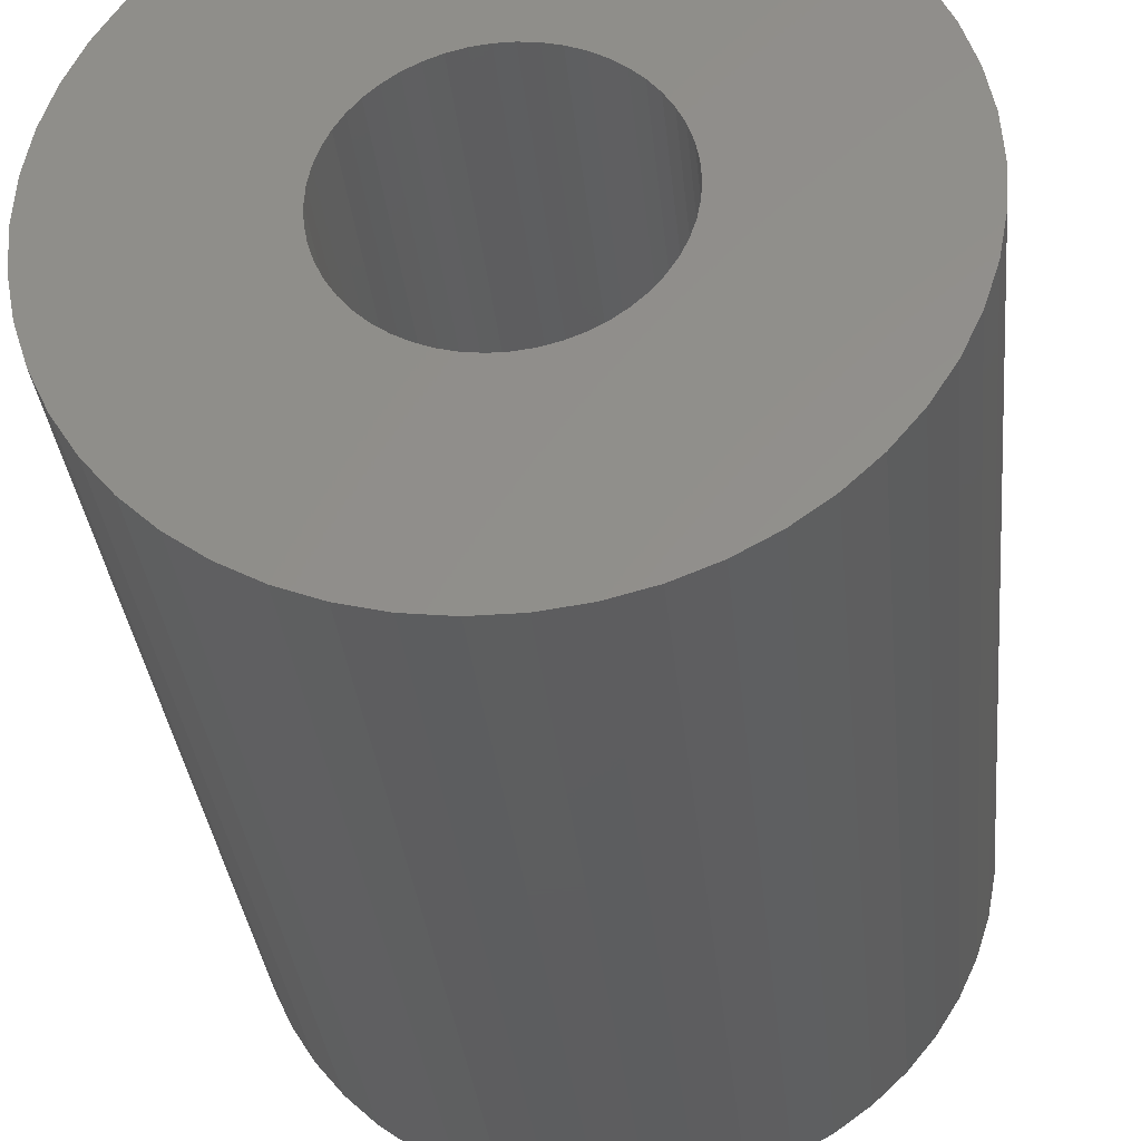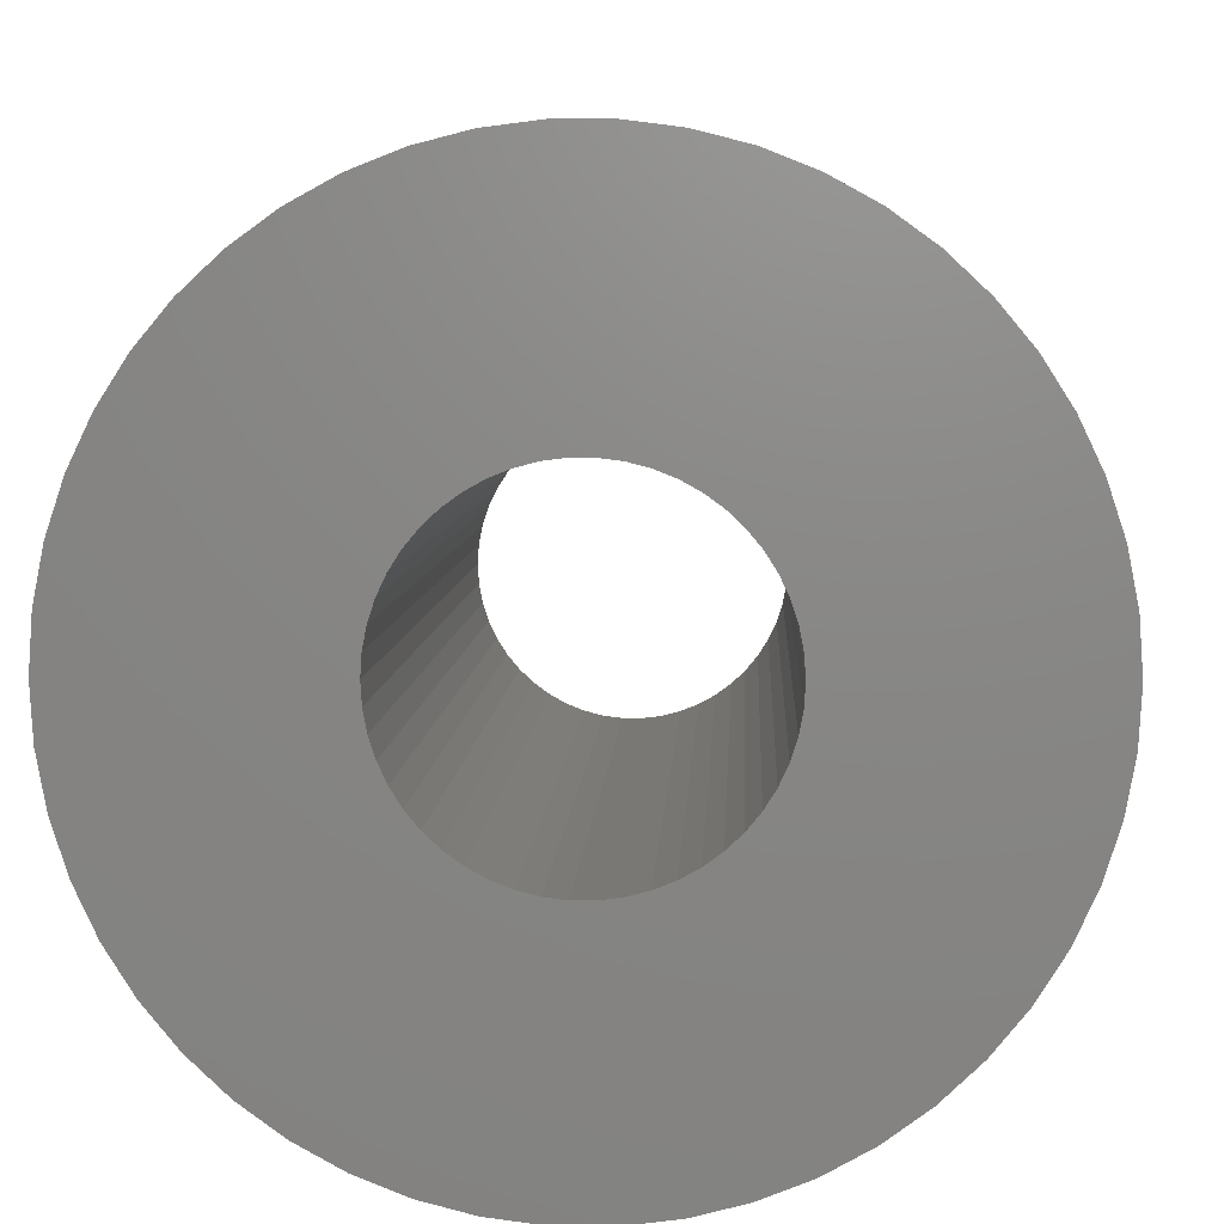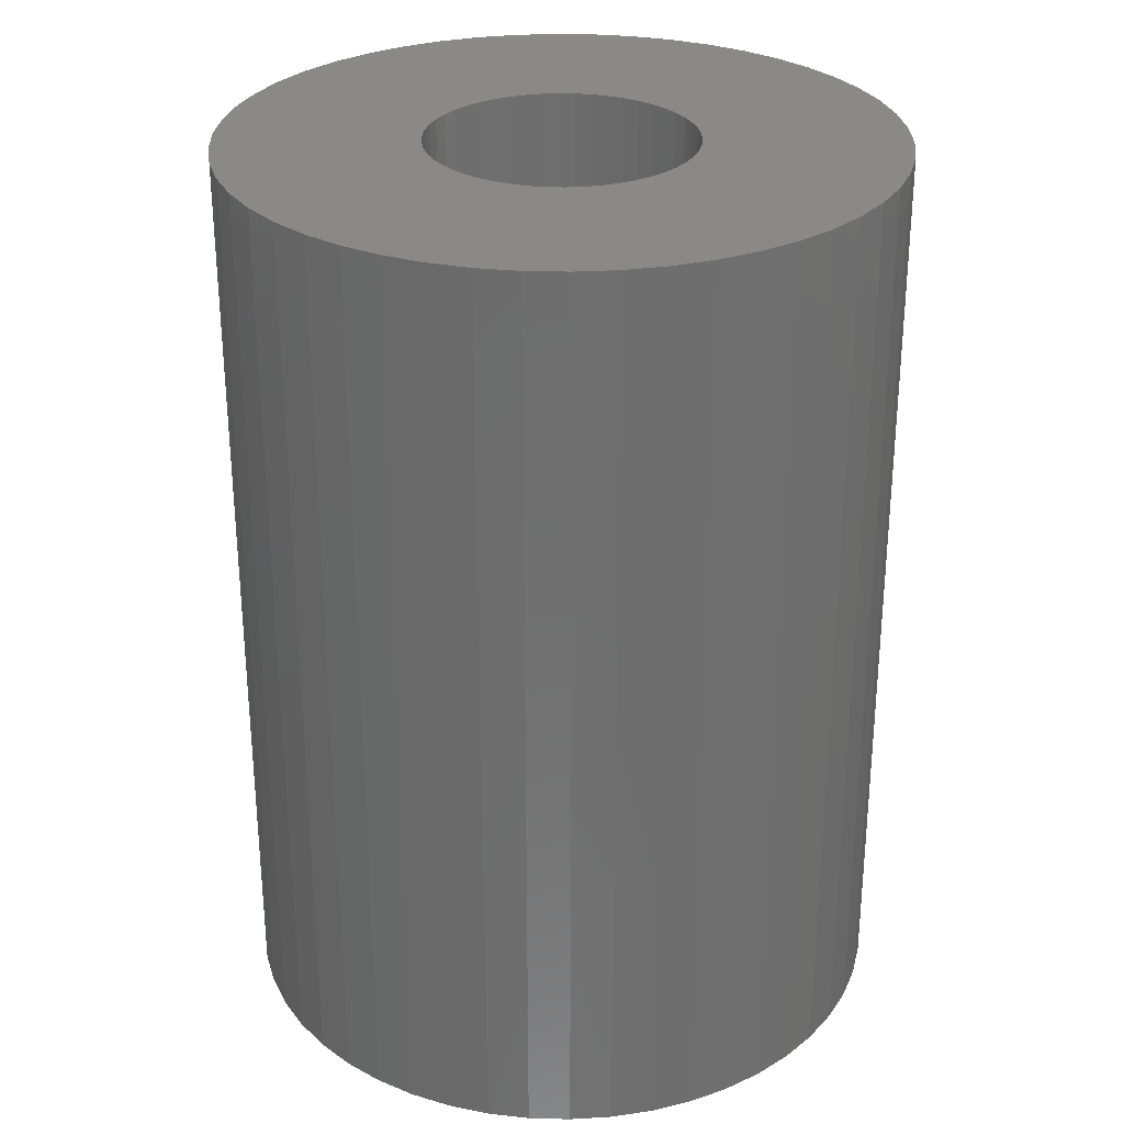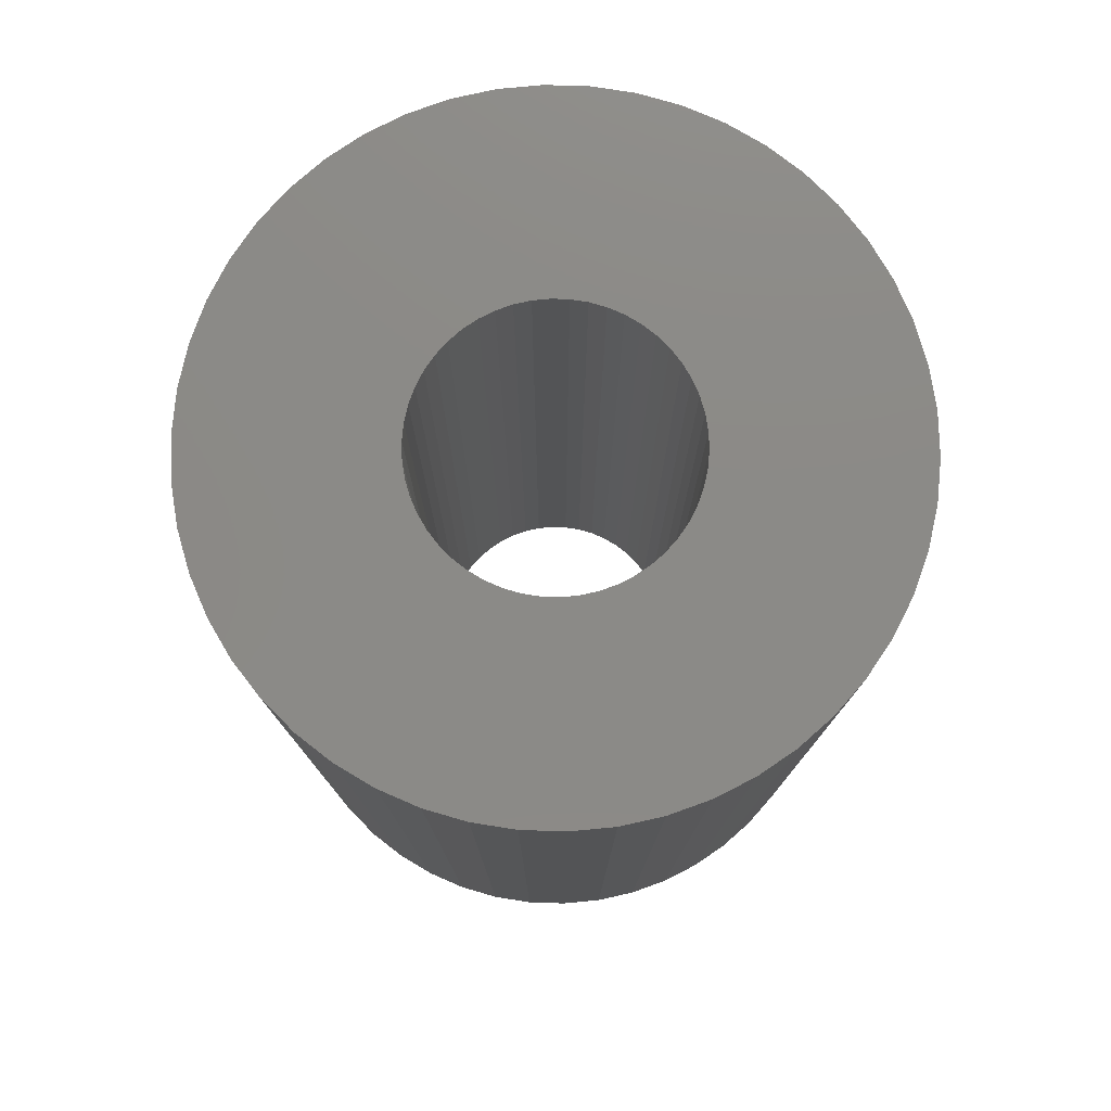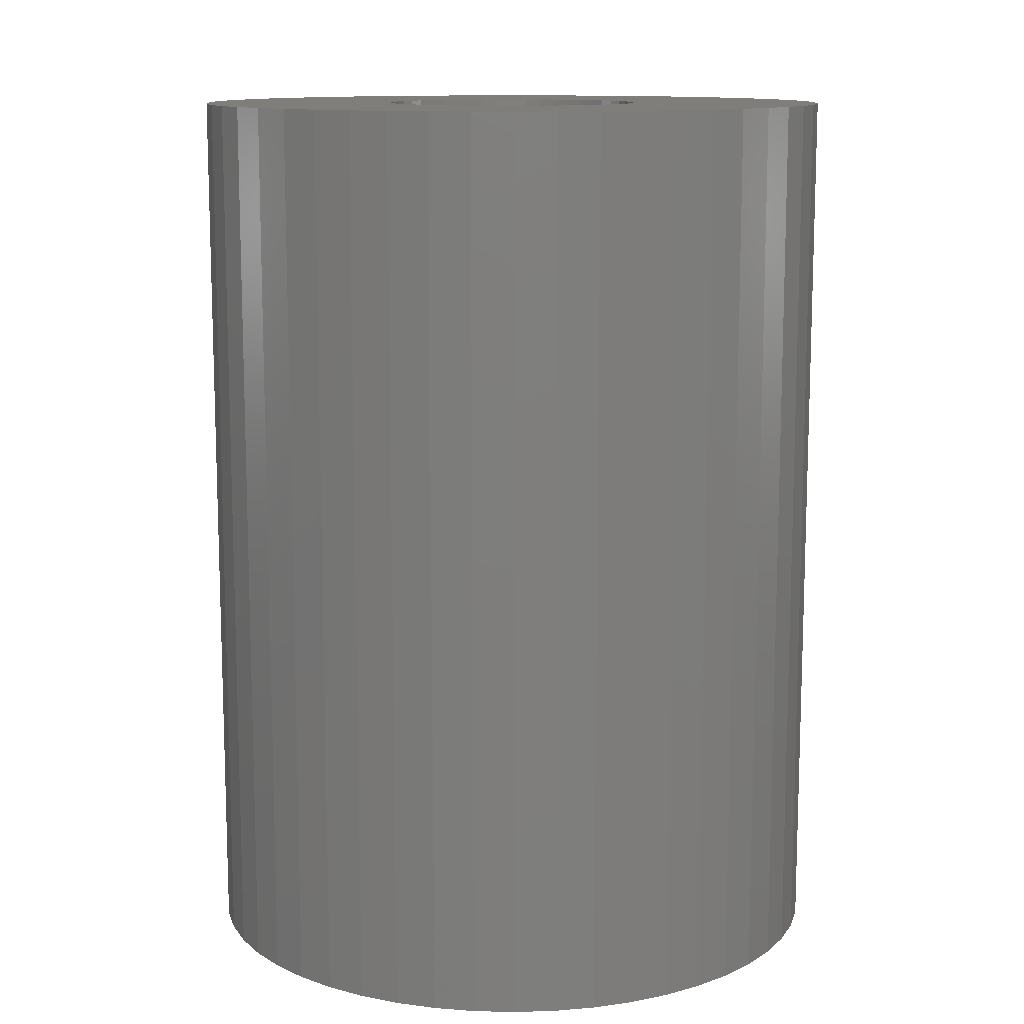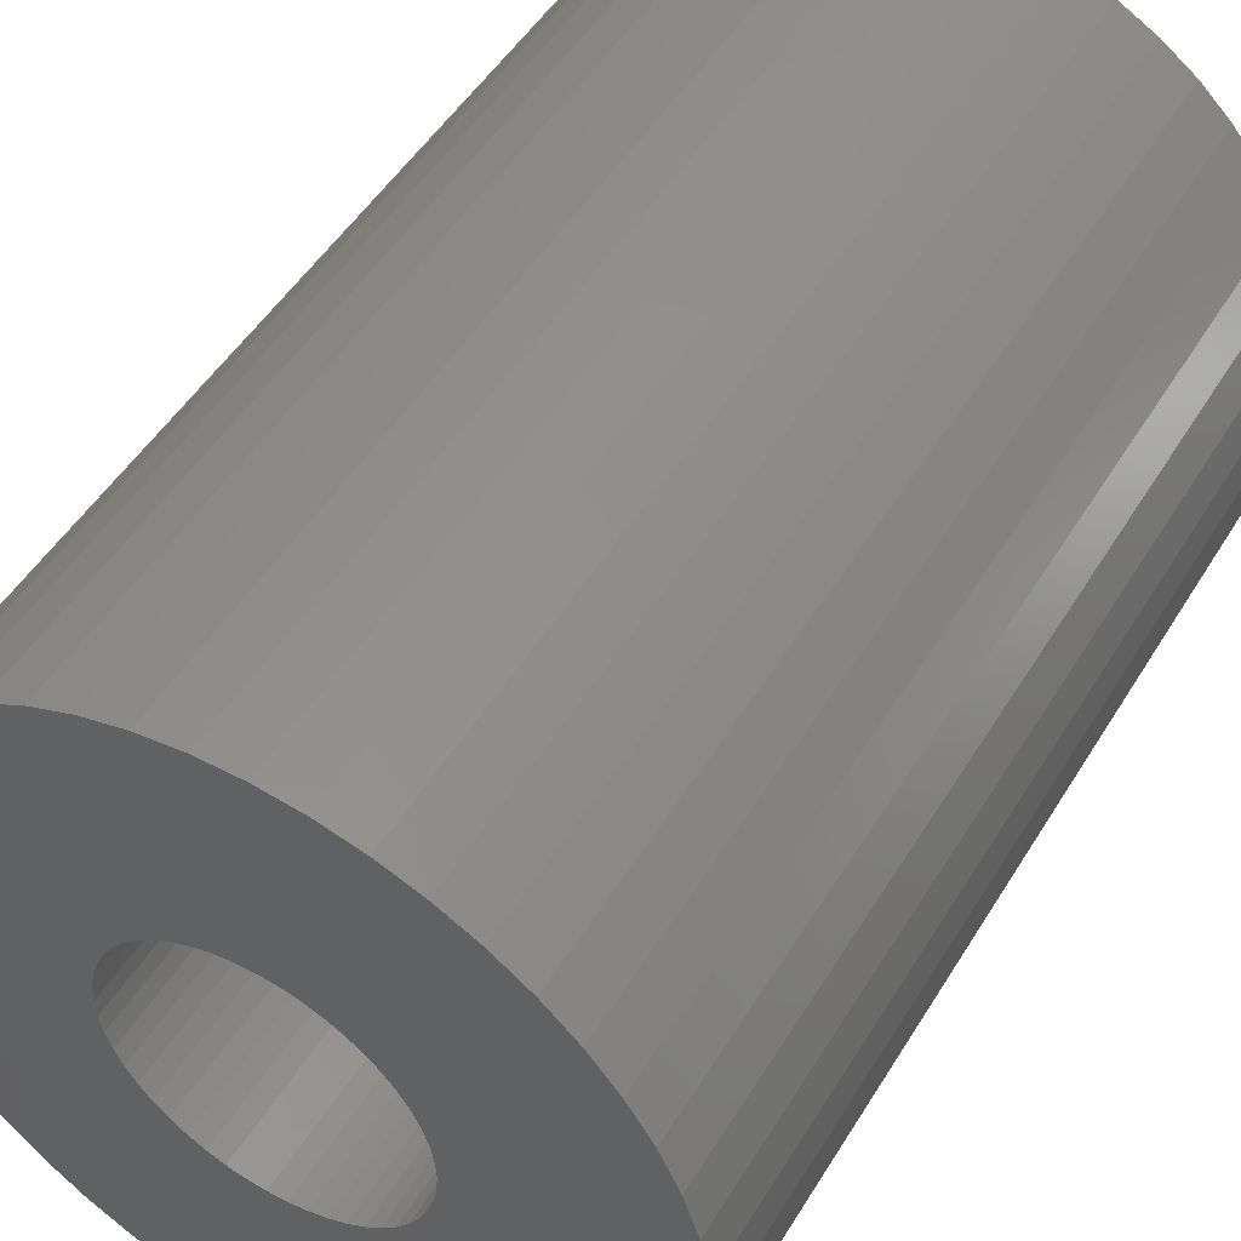
<metadata>
{"format":"stl","ext":"stl","renderer":"f3d","projection":"perspective","resolution":1024,"background":"white","views":[{"elev":-33.3,"azim":-174.3,"up":"+Y"},{"elev":5.1,"azim":2.2,"up":"+Y"},{"elev":29.0,"azim":124.6,"up":"+Z"},{"elev":78.1,"azim":138.6,"up":"+Z"},{"elev":11.9,"azim":46.4,"up":"+Z"},{"elev":49.3,"azim":-149.8,"up":"+Y"}]}
</metadata>
<code>
# stl→obj: 200 verts, 400 faces
v 25 0 34.5
v 24.8 3.133 -34.5
v 24.8 3.133 34.5
v 25 0 -34.5
v -25 0 -34.5
v -24.8 3.133 34.5
v -24.8 3.133 -34.5
v -25 0 34.5
v 1.57 24.95 -34.5
v -1.57 24.95 34.5
v 1.57 24.95 34.5
v -1.57 24.95 -34.5
v -1.57 -24.95 -34.5
v 1.57 -24.95 34.5
v -1.57 -24.95 34.5
v 1.57 -24.95 -34.5
v 18.22 17.11 -34.5
v 15.94 19.26 34.5
v 18.22 17.11 34.5
v 15.94 19.26 -34.5
v -15.94 19.26 -34.5
v -18.22 17.11 34.5
v -15.94 19.26 34.5
v -18.22 17.11 -34.5
v -7.725 23.78 -34.5
v -10.64 22.62 34.5
v -7.725 23.78 34.5
v -10.64 22.62 -34.5
v 23.24 9.203 34.5
v 21.91 12.04 -34.5
v 21.91 12.04 34.5
v 23.24 9.203 -34.5
v 24.21 6.217 -34.5
v 24.21 6.217 34.5
v 20.23 14.69 -34.5
v 20.23 14.69 34.5
v 10.64 22.62 -34.5
v 7.725 23.78 34.5
v 10.64 22.62 34.5
v 7.725 23.78 -34.5
v 4.685 24.56 34.5
v 4.685 24.56 -34.5
v 13.4 21.11 -34.5
v 13.4 21.11 34.5
v -23.24 9.203 -34.5
v -21.91 12.04 34.5
v -21.91 12.04 -34.5
v -23.24 9.203 34.5
v -20.23 14.69 -34.5
v -20.23 14.69 34.5
v -24.21 6.217 -34.5
v -24.21 6.217 34.5
v -4.685 24.56 34.5
v -4.685 24.56 -34.5
v 4.685 -24.56 34.5
v 4.685 -24.56 -34.5
v 10 0 34.5
v 9.921 1.253 34.5
v 24.8 -3.133 34.5
v 9.686 2.487 34.5
v 9.921 -1.253 34.5
v 9.298 3.681 34.5
v 24.21 -6.217 34.5
v 8.763 4.818 34.5
v 9.686 -2.487 34.5
v 8.09 5.878 34.5
v 23.24 -9.203 34.5
v 7.29 6.845 34.5
v 9.298 -3.681 34.5
v 6.374 7.705 34.5
v 21.91 -12.04 34.5
v 5.358 8.443 34.5
v 8.763 -4.818 34.5
v 20.23 -14.69 34.5
v 4.258 9.048 34.5
v 3.09 9.511 34.5
v 1.874 9.823 34.5
v 0.6279 9.98 34.5
v -0.6279 9.98 34.5
v -1.874 9.823 34.5
v -3.09 9.511 34.5
v -4.258 9.048 34.5
v -5.358 8.443 34.5
v -13.4 21.11 34.5
v -6.374 7.705 34.5
v -7.29 6.845 34.5
v -8.09 5.878 34.5
v -8.763 4.818 34.5
v 8.09 -5.878 34.5
v 18.22 -17.11 34.5
v 7.29 -6.845 34.5
v 15.94 -19.26 34.5
v 6.374 -7.705 34.5
v 13.4 -21.11 34.5
v 5.358 -8.443 34.5
v 10.64 -22.62 34.5
v 4.258 -9.048 34.5
v 7.725 -23.78 34.5
v 3.09 -9.511 34.5
v 1.874 -9.823 34.5
v 0.6279 -9.98 34.5
v -0.6279 -9.98 34.5
v -1.874 -9.823 34.5
v -4.685 -24.56 34.5
v -3.09 -9.511 34.5
v -7.725 -23.78 34.5
v -4.258 -9.048 34.5
v -10.64 -22.62 34.5
v -5.358 -8.443 34.5
v -13.4 -21.11 34.5
v -6.374 -7.705 34.5
v -15.94 -19.26 34.5
v -7.29 -6.845 34.5
v -18.22 -17.11 34.5
v -8.09 -5.878 34.5
v -20.23 -14.69 34.5
v -8.763 -4.818 34.5
v -21.91 -12.04 34.5
v -9.298 -3.681 34.5
v -23.24 -9.203 34.5
v -9.686 -2.487 34.5
v -24.21 -6.217 34.5
v -9.921 -1.253 34.5
v -24.8 -3.133 34.5
v -10 0 34.5
v -9.298 3.681 34.5
v -9.686 2.487 34.5
v -9.921 1.253 34.5
v -13.4 21.11 -34.5
v 24.8 -3.133 -34.5
v 24.21 -6.217 -34.5
v -21.91 -12.04 -34.5
v -23.24 -9.203 -34.5
v 10 0 -34.5
v 9.921 -1.253 -34.5
v 9.686 -2.487 -34.5
v 23.24 -9.203 -34.5
v 9.921 1.253 -34.5
v 9.298 -3.681 -34.5
v 21.91 -12.04 -34.5
v 8.763 -4.818 -34.5
v 20.23 -14.69 -34.5
v 9.686 2.487 -34.5
v 8.09 -5.878 -34.5
v 18.22 -17.11 -34.5
v 7.29 -6.845 -34.5
v 15.94 -19.26 -34.5
v 9.298 3.681 -34.5
v 6.374 -7.705 -34.5
v 13.4 -21.11 -34.5
v 5.358 -8.443 -34.5
v 10.64 -22.62 -34.5
v 8.763 4.818 -34.5
v 4.258 -9.048 -34.5
v 7.725 -23.78 -34.5
v 3.09 -9.511 -34.5
v 1.874 -9.823 -34.5
v 0.6279 -9.98 -34.5
v -0.6279 -9.98 -34.5
v -1.874 -9.823 -34.5
v -4.685 -24.56 -34.5
v -3.09 -9.511 -34.5
v -7.725 -23.78 -34.5
v -4.258 -9.048 -34.5
v -10.64 -22.62 -34.5
v -5.358 -8.443 -34.5
v -13.4 -21.11 -34.5
v -6.374 -7.705 -34.5
v -15.94 -19.26 -34.5
v -7.29 -6.845 -34.5
v -18.22 -17.11 -34.5
v -8.09 -5.878 -34.5
v -20.23 -14.69 -34.5
v -8.763 -4.818 -34.5
v 8.09 5.878 -34.5
v 7.29 6.845 -34.5
v 6.374 7.705 -34.5
v 5.358 8.443 -34.5
v 4.258 9.048 -34.5
v 3.09 9.511 -34.5
v 1.874 9.823 -34.5
v 0.6279 9.98 -34.5
v -0.6279 9.98 -34.5
v -1.874 9.823 -34.5
v -3.09 9.511 -34.5
v -4.258 9.048 -34.5
v -5.358 8.443 -34.5
v -6.374 7.705 -34.5
v -7.29 6.845 -34.5
v -8.09 5.878 -34.5
v -8.763 4.818 -34.5
v -9.298 3.681 -34.5
v -9.686 2.487 -34.5
v -9.921 1.253 -34.5
v -10 0 -34.5
v -9.298 -3.681 -34.5
v -9.686 -2.487 -34.5
v -24.21 -6.217 -34.5
v -9.921 -1.253 -34.5
v -24.8 -3.133 -34.5
f 1 2 3
f 2 1 4
f 5 6 7
f 6 5 8
f 9 10 11
f 10 9 12
f 13 14 15
f 14 13 16
f 17 18 19
f 18 17 20
f 21 22 23
f 22 21 24
f 25 26 27
f 26 25 28
f 29 30 31
f 30 29 32
f 3 33 34
f 33 3 2
f 31 35 36
f 35 31 30
f 37 38 39
f 38 37 40
f 40 41 38
f 41 40 42
f 43 39 44
f 39 43 37
f 45 46 47
f 46 45 48
f 49 22 24
f 22 49 50
f 51 48 45
f 48 51 52
f 12 53 10
f 53 12 54
f 16 55 14
f 55 16 56
f 34 32 29
f 32 34 33
f 36 17 19
f 17 36 35
f 42 11 41
f 11 42 9
f 20 44 18
f 44 20 43
f 47 50 49
f 50 47 46
f 7 52 51
f 52 7 6
f 57 1 3
f 58 3 34
f 1 57 59
f 60 34 29
f 61 59 57
f 62 29 31
f 59 61 63
f 64 31 36
f 65 63 61
f 66 36 19
f 63 65 67
f 68 19 18
f 69 67 65
f 70 18 44
f 67 69 71
f 72 44 39
f 73 71 69
f 71 73 74
f 3 58 57
f 34 60 58
f 29 62 60
f 31 64 62
f 36 66 64
f 75 39 38
f 19 68 66
f 18 70 68
f 44 72 70
f 76 38 41
f 39 75 72
f 38 76 75
f 41 77 76
f 11 77 41
f 11 78 77
f 11 79 78
f 10 79 11
f 10 80 79
f 53 80 10
f 80 53 81
f 27 81 53
f 81 27 82
f 26 82 27
f 82 26 83
f 84 83 26
f 83 84 85
f 23 85 84
f 85 23 86
f 22 86 23
f 86 22 87
f 87 50 88
f 50 87 22
f 89 74 73
f 74 89 90
f 91 90 89
f 90 91 92
f 93 92 91
f 92 93 94
f 95 94 93
f 94 95 96
f 97 96 95
f 96 97 98
f 99 98 97
f 98 99 55
f 100 55 99
f 100 14 55
f 101 14 100
f 102 14 101
f 102 15 14
f 103 15 102
f 104 103 105
f 106 105 107
f 103 104 15
f 108 107 109
f 110 109 111
f 112 111 113
f 105 106 104
f 114 113 115
f 116 115 117
f 118 117 119
f 120 119 121
f 122 121 123
f 107 108 106
f 124 123 125
f 46 88 50
f 88 46 126
f 109 110 108
f 48 126 46
f 111 112 110
f 126 48 127
f 113 114 112
f 52 127 48
f 115 116 114
f 127 52 128
f 117 118 116
f 6 128 52
f 119 120 118
f 128 6 125
f 121 122 120
f 8 125 6
f 123 124 122
f 125 8 124
f 28 84 26
f 84 28 129
f 129 23 84
f 23 129 21
f 54 27 53
f 27 54 25
f 59 4 1
f 4 59 130
f 63 130 59
f 130 63 131
f 132 120 133
f 120 132 118
f 134 4 130
f 135 130 131
f 4 134 2
f 136 131 137
f 138 2 134
f 139 137 140
f 2 138 33
f 141 140 142
f 143 33 138
f 144 142 145
f 33 143 32
f 146 145 147
f 148 32 143
f 149 147 150
f 32 148 30
f 151 150 152
f 153 30 148
f 30 153 35
f 130 135 134
f 131 136 135
f 137 139 136
f 140 141 139
f 142 144 141
f 154 152 155
f 145 146 144
f 147 149 146
f 150 151 149
f 156 155 56
f 152 154 151
f 155 156 154
f 56 157 156
f 16 157 56
f 16 158 157
f 16 159 158
f 13 159 16
f 13 160 159
f 161 160 13
f 160 161 162
f 163 162 161
f 162 163 164
f 165 164 163
f 164 165 166
f 167 166 165
f 166 167 168
f 169 168 167
f 168 169 170
f 171 170 169
f 170 171 172
f 172 173 174
f 173 172 171
f 175 35 153
f 35 175 17
f 176 17 175
f 17 176 20
f 177 20 176
f 20 177 43
f 178 43 177
f 43 178 37
f 179 37 178
f 37 179 40
f 180 40 179
f 40 180 42
f 181 42 180
f 181 9 42
f 182 9 181
f 183 9 182
f 183 12 9
f 184 12 183
f 54 184 185
f 25 185 186
f 184 54 12
f 28 186 187
f 129 187 188
f 21 188 189
f 185 25 54
f 24 189 190
f 49 190 191
f 47 191 192
f 45 192 193
f 51 193 194
f 186 28 25
f 7 194 195
f 132 174 173
f 174 132 196
f 187 129 28
f 133 196 132
f 188 21 129
f 196 133 197
f 189 24 21
f 198 197 133
f 190 49 24
f 197 198 199
f 191 47 49
f 200 199 198
f 192 45 47
f 199 200 195
f 193 51 45
f 5 195 200
f 194 7 51
f 195 5 7
f 152 94 96
f 94 152 150
f 71 137 67
f 137 71 140
f 133 122 198
f 122 133 120
f 147 90 92
f 90 147 145
f 155 96 98
f 96 155 152
f 56 98 55
f 98 56 155
f 74 140 71
f 140 74 142
f 90 142 74
f 142 90 145
f 67 131 63
f 131 67 137
f 161 15 104
f 15 161 13
f 165 106 108
f 106 165 163
f 163 104 106
f 104 163 161
f 171 116 173
f 116 171 114
f 171 112 114
f 112 171 169
f 198 124 200
f 124 198 122
f 200 8 5
f 8 200 124
f 150 92 94
f 92 150 147
f 173 118 132
f 118 173 116
f 167 108 110
f 108 167 165
f 169 110 112
f 110 169 167
f 134 58 138
f 58 134 57
f 125 194 128
f 194 125 195
f 183 78 79
f 78 183 182
f 158 102 101
f 102 158 159
f 177 68 70
f 68 177 176
f 189 85 86
f 85 189 188
f 186 81 82
f 81 186 185
f 148 64 153
f 64 148 62
f 153 66 175
f 66 153 64
f 180 75 76
f 75 180 179
f 181 76 77
f 76 181 180
f 179 72 75
f 72 179 178
f 88 190 87
f 190 88 191
f 87 189 86
f 189 87 190
f 127 192 126
f 192 127 193
f 187 82 83
f 82 187 186
f 184 79 80
f 79 184 183
f 157 101 100
f 101 157 158
f 143 62 148
f 62 143 60
f 138 60 143
f 60 138 58
f 175 68 176
f 68 175 66
f 182 77 78
f 77 182 181
f 178 70 72
f 70 178 177
f 126 191 88
f 191 126 192
f 128 193 127
f 193 128 194
f 188 83 85
f 83 188 187
f 185 80 81
f 80 185 184
f 135 57 134
f 57 135 61
f 146 89 144
f 89 146 91
f 139 65 136
f 65 139 69
f 136 61 135
f 61 136 65
f 162 107 105
f 107 162 164
f 154 99 97
f 99 154 156
f 151 97 95
f 97 151 154
f 144 73 141
f 73 144 89
f 113 172 115
f 172 113 170
f 119 197 121
f 197 119 196
f 156 100 99
f 100 156 157
f 146 93 91
f 93 146 149
f 149 95 93
f 95 149 151
f 141 69 139
f 69 141 73
f 164 109 107
f 109 164 166
f 160 105 103
f 105 160 162
f 115 174 117
f 174 115 172
f 117 196 119
f 196 117 174
f 121 199 123
f 199 121 197
f 123 195 125
f 195 123 199
f 168 113 111
f 113 168 170
f 166 111 109
f 111 166 168
f 159 103 102
f 103 159 160

</code>
